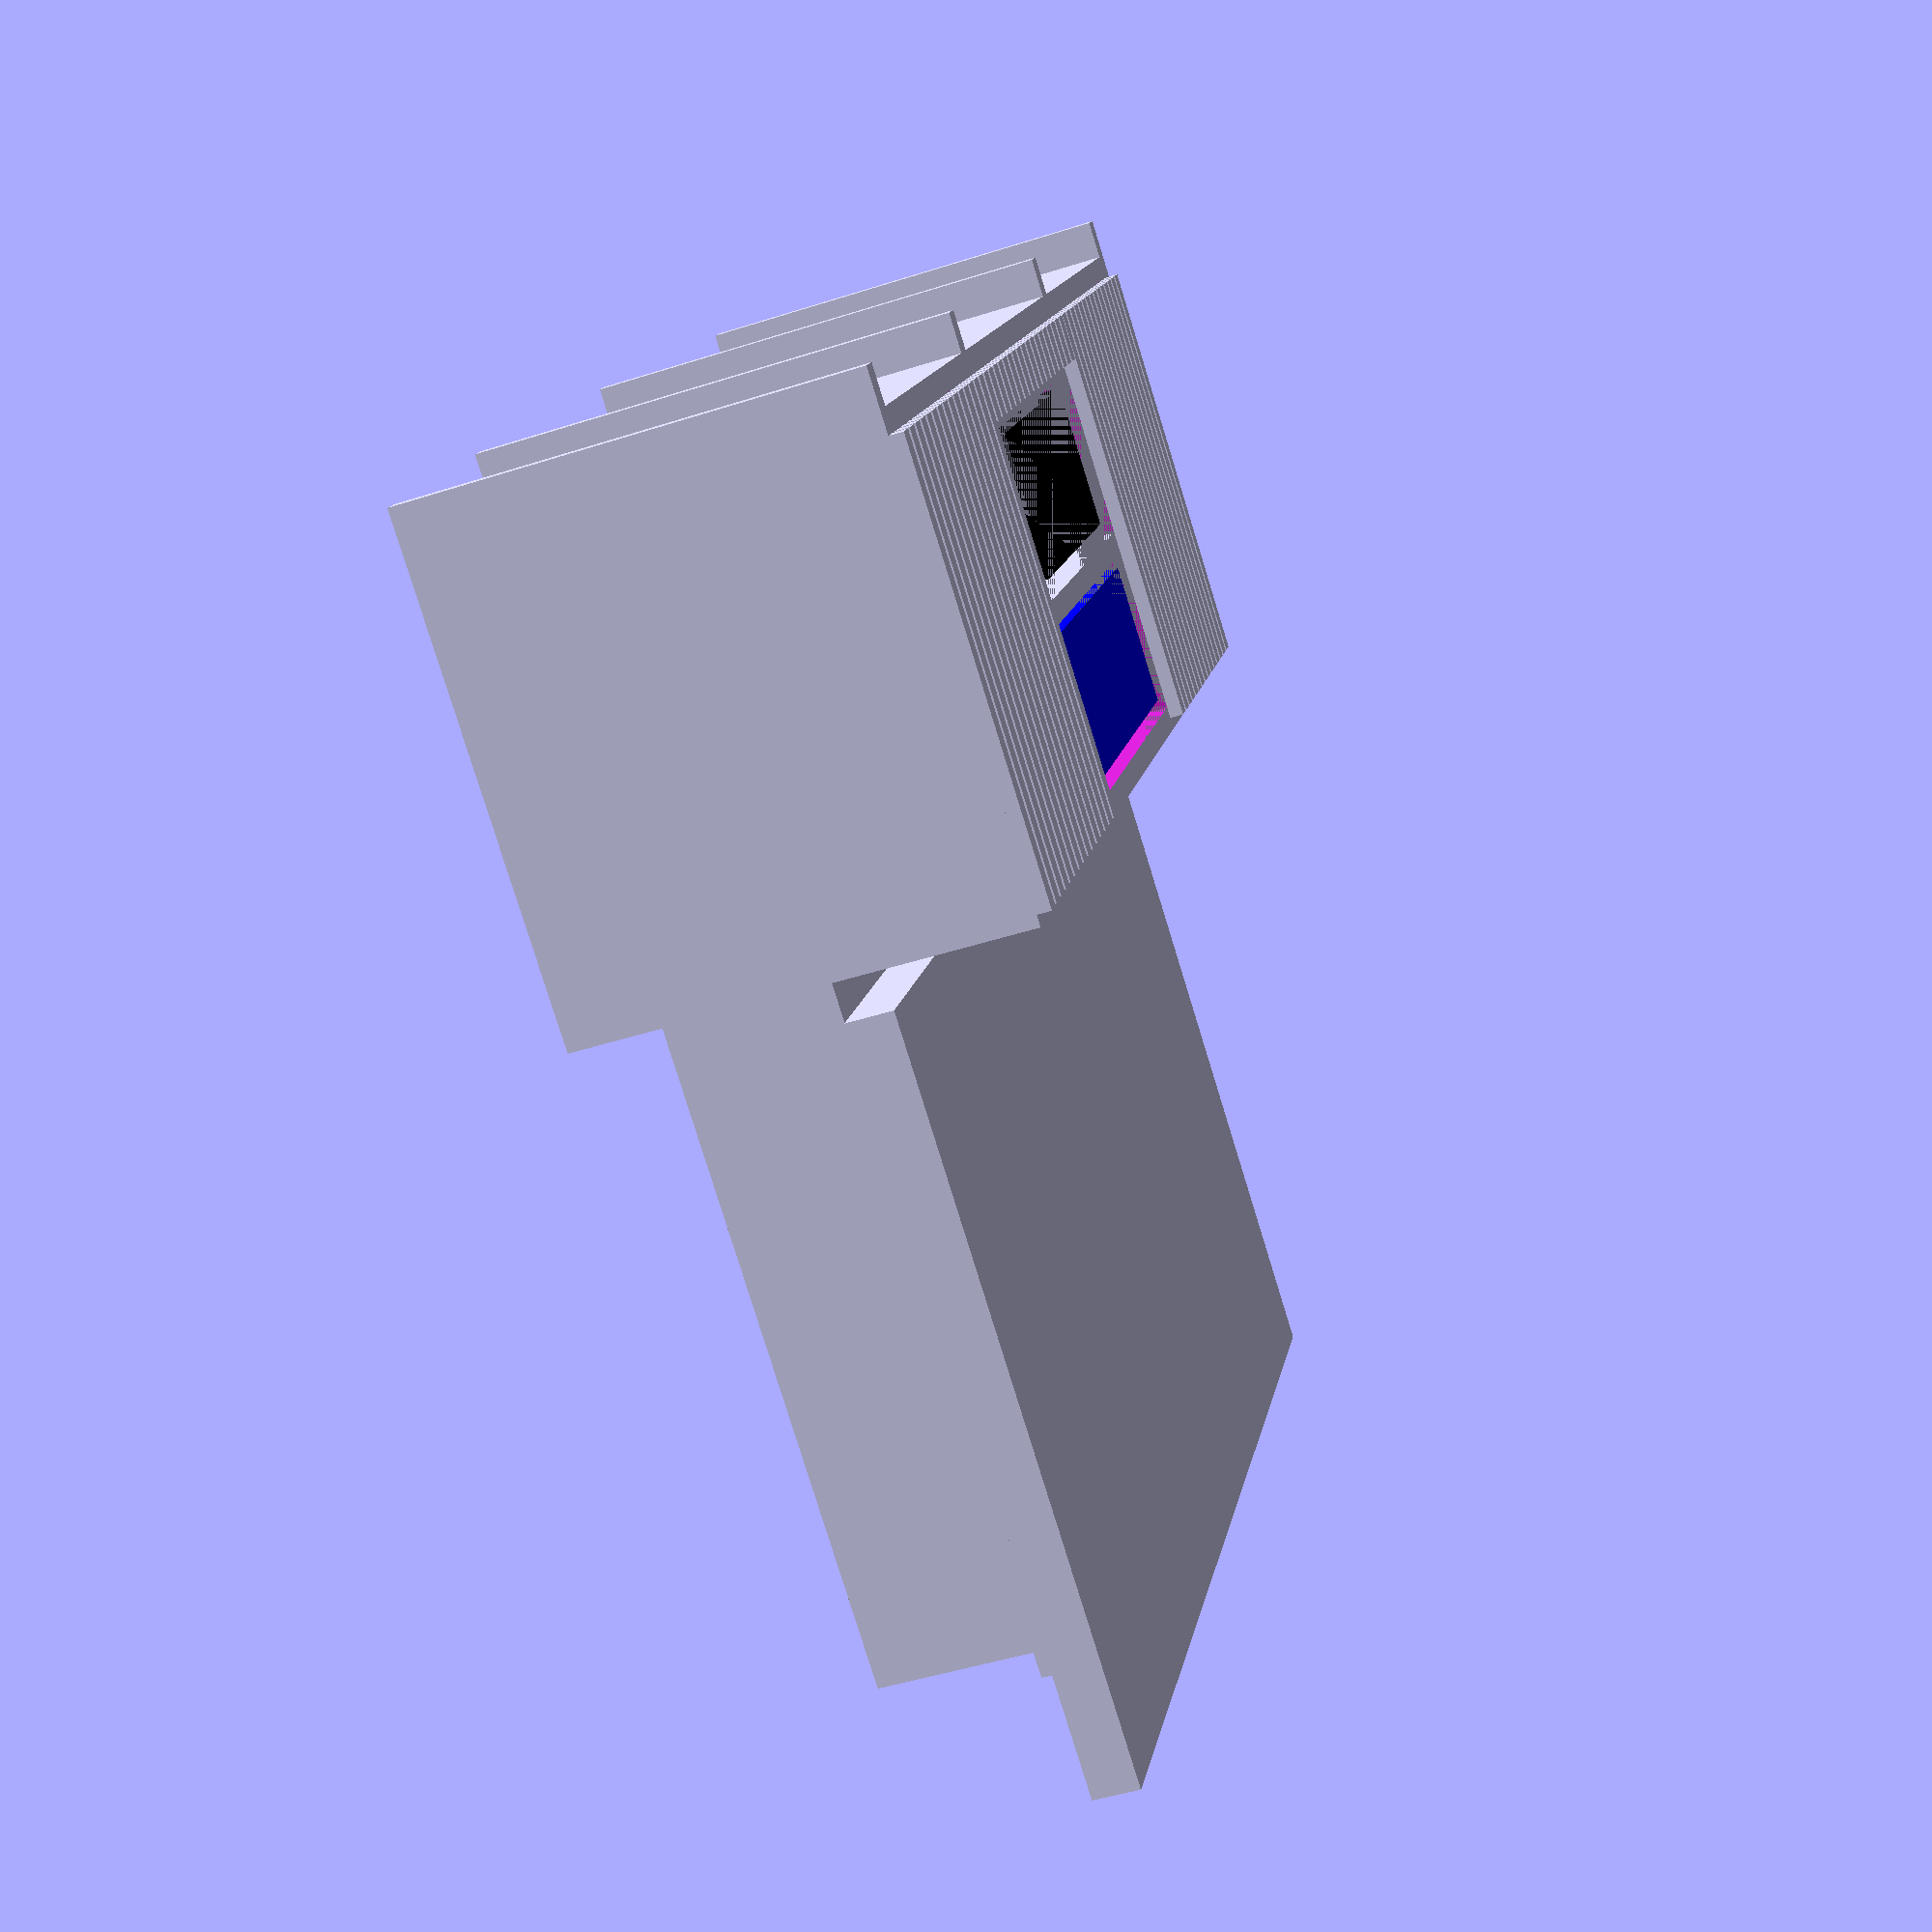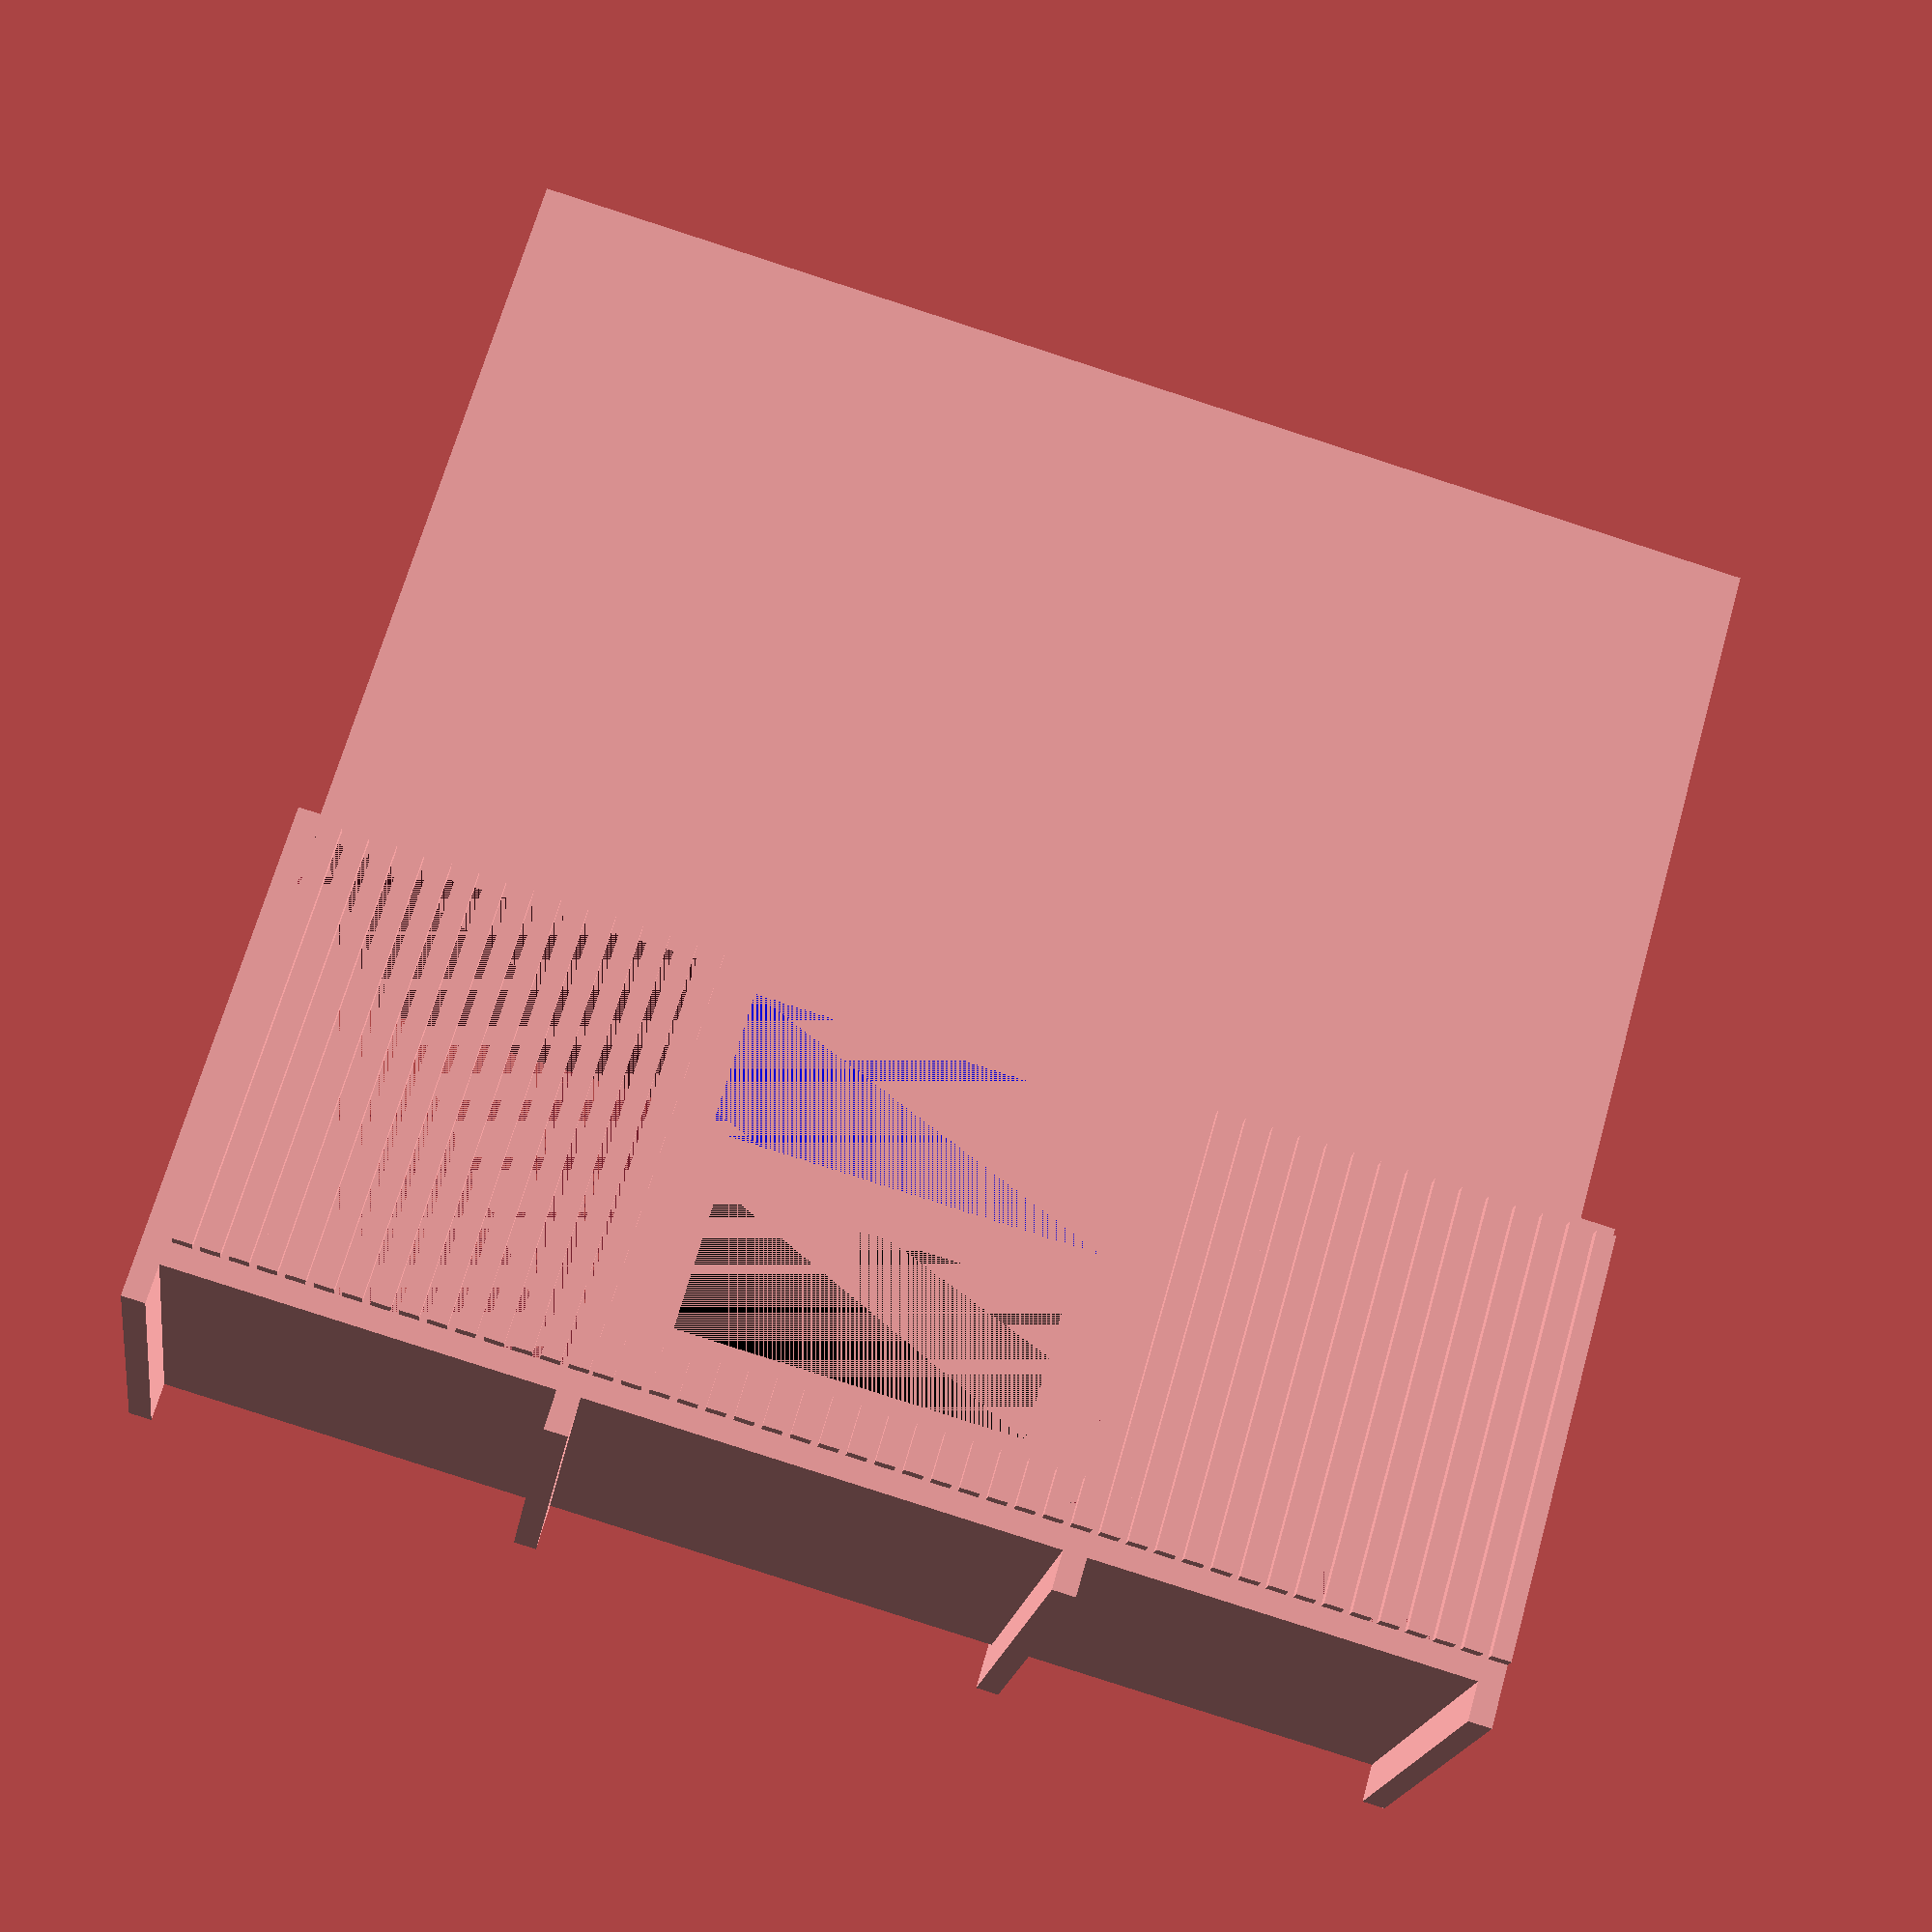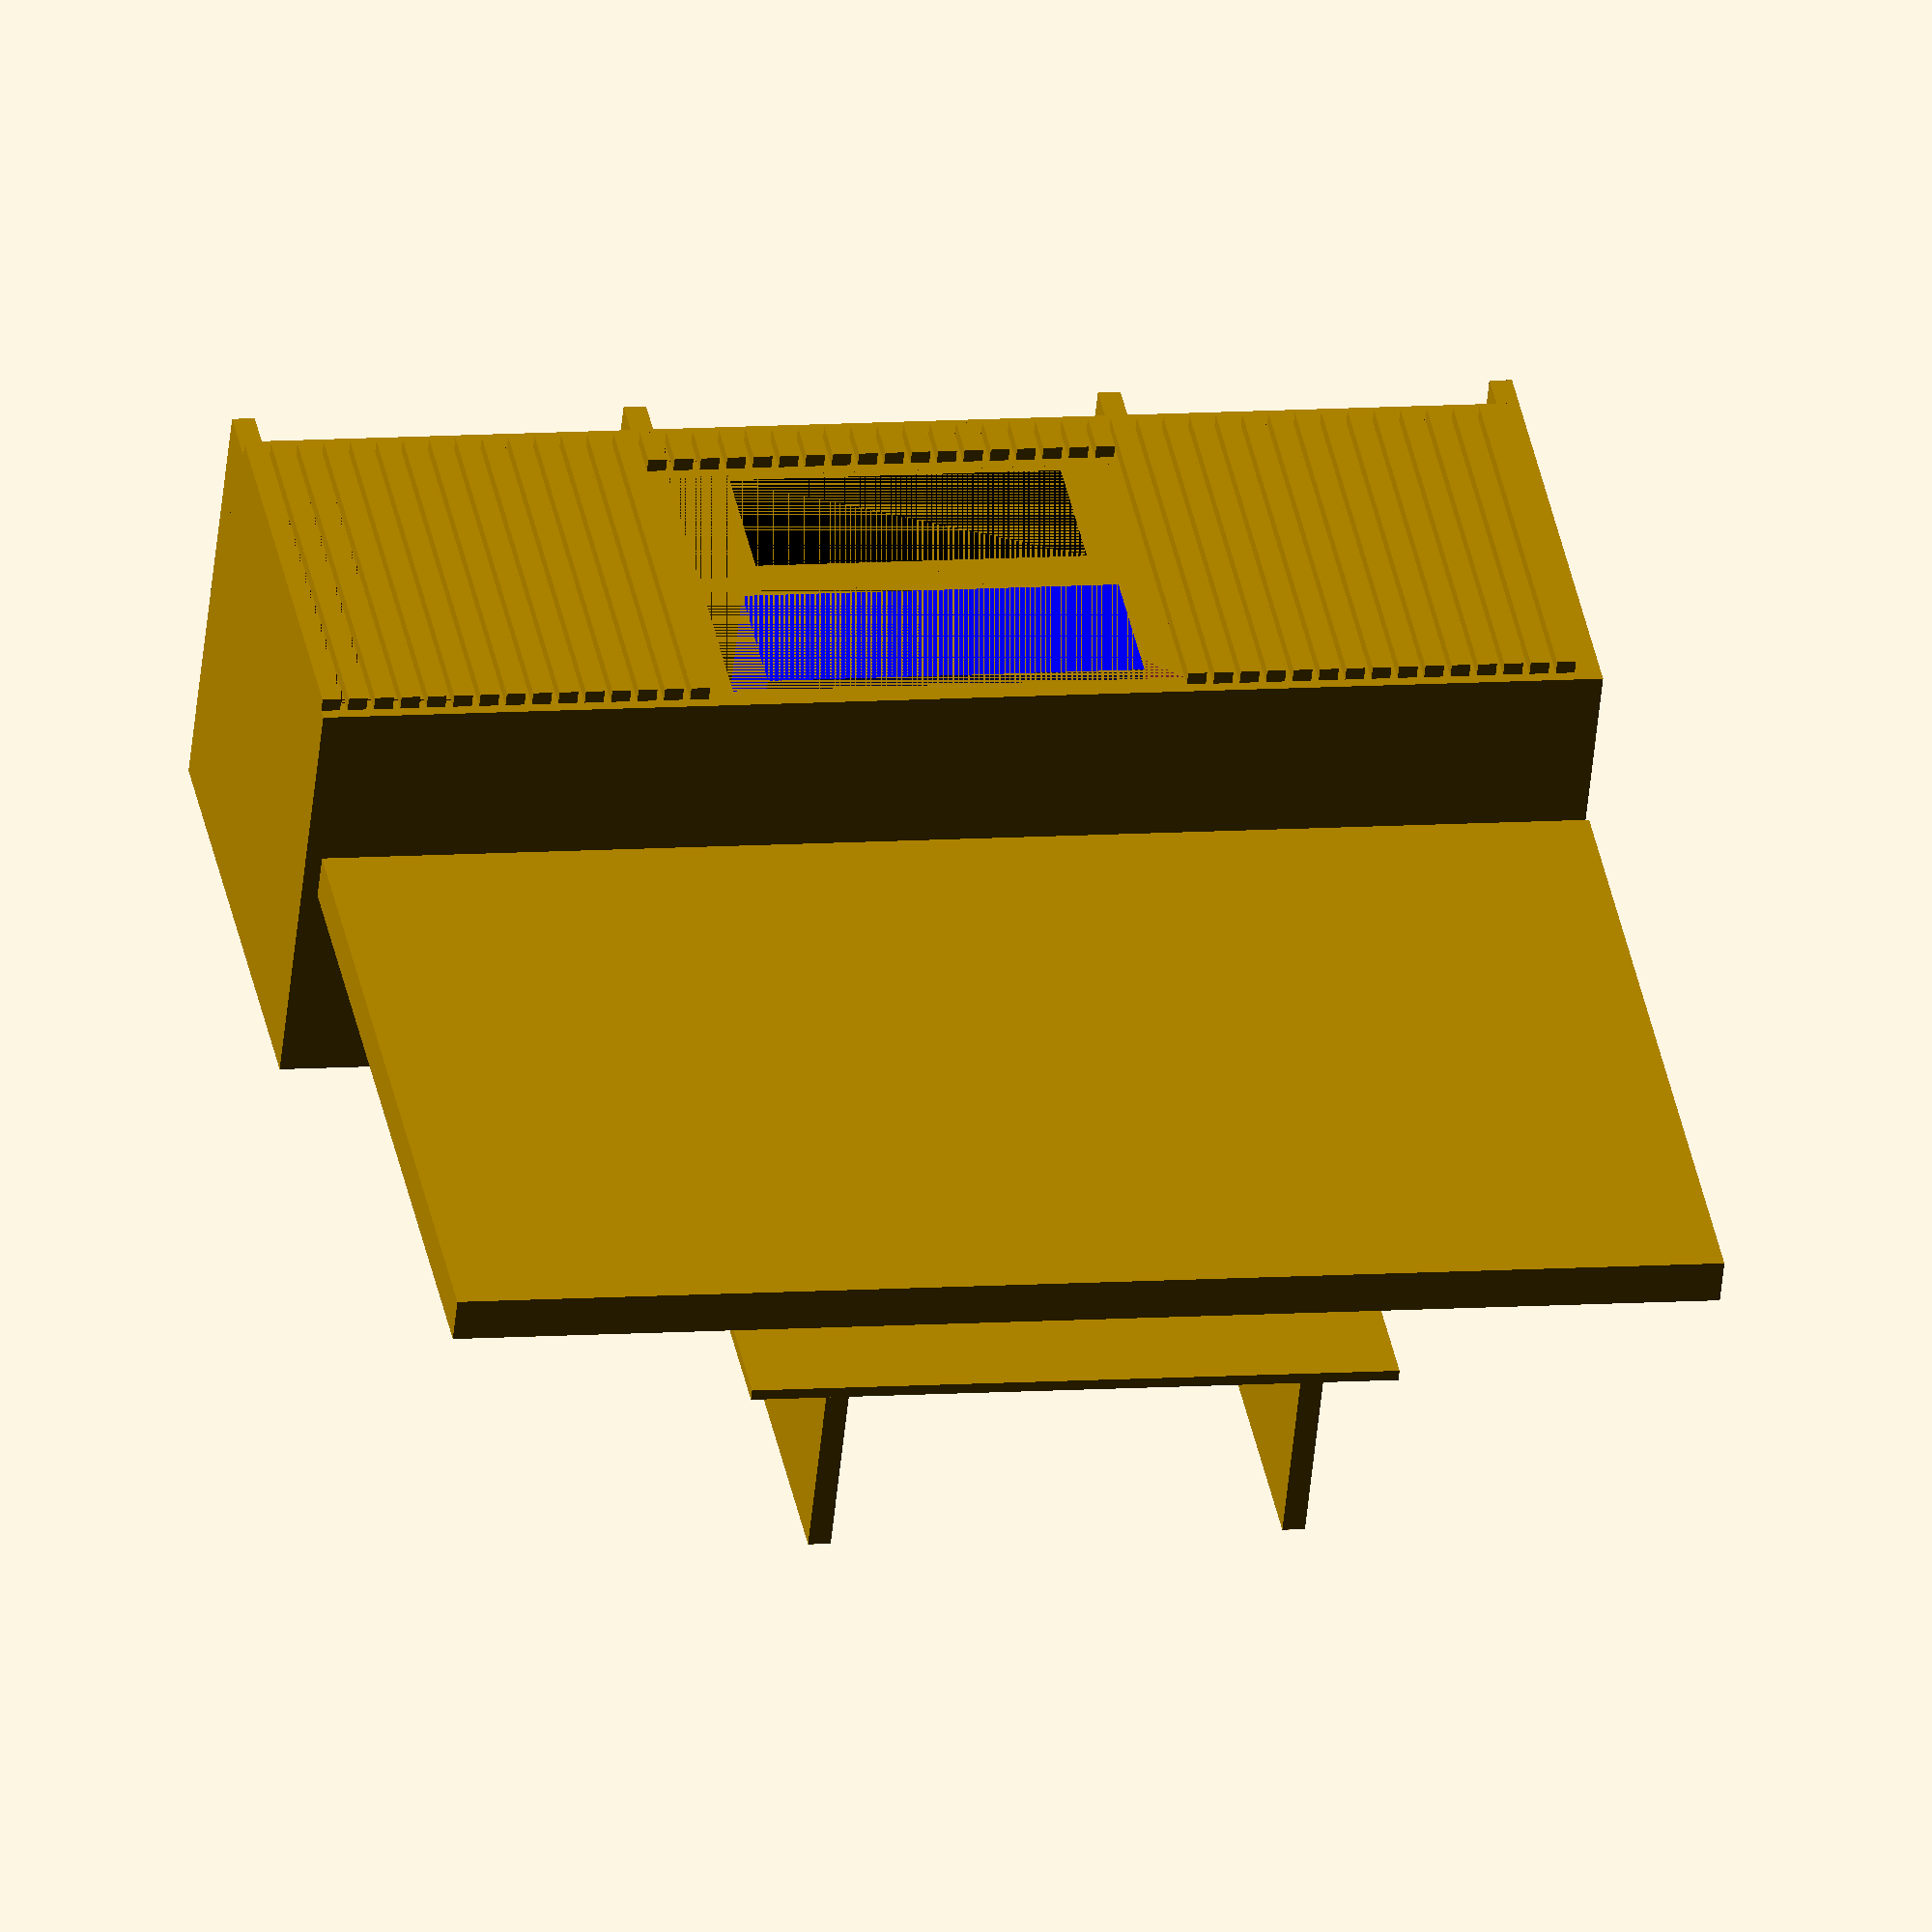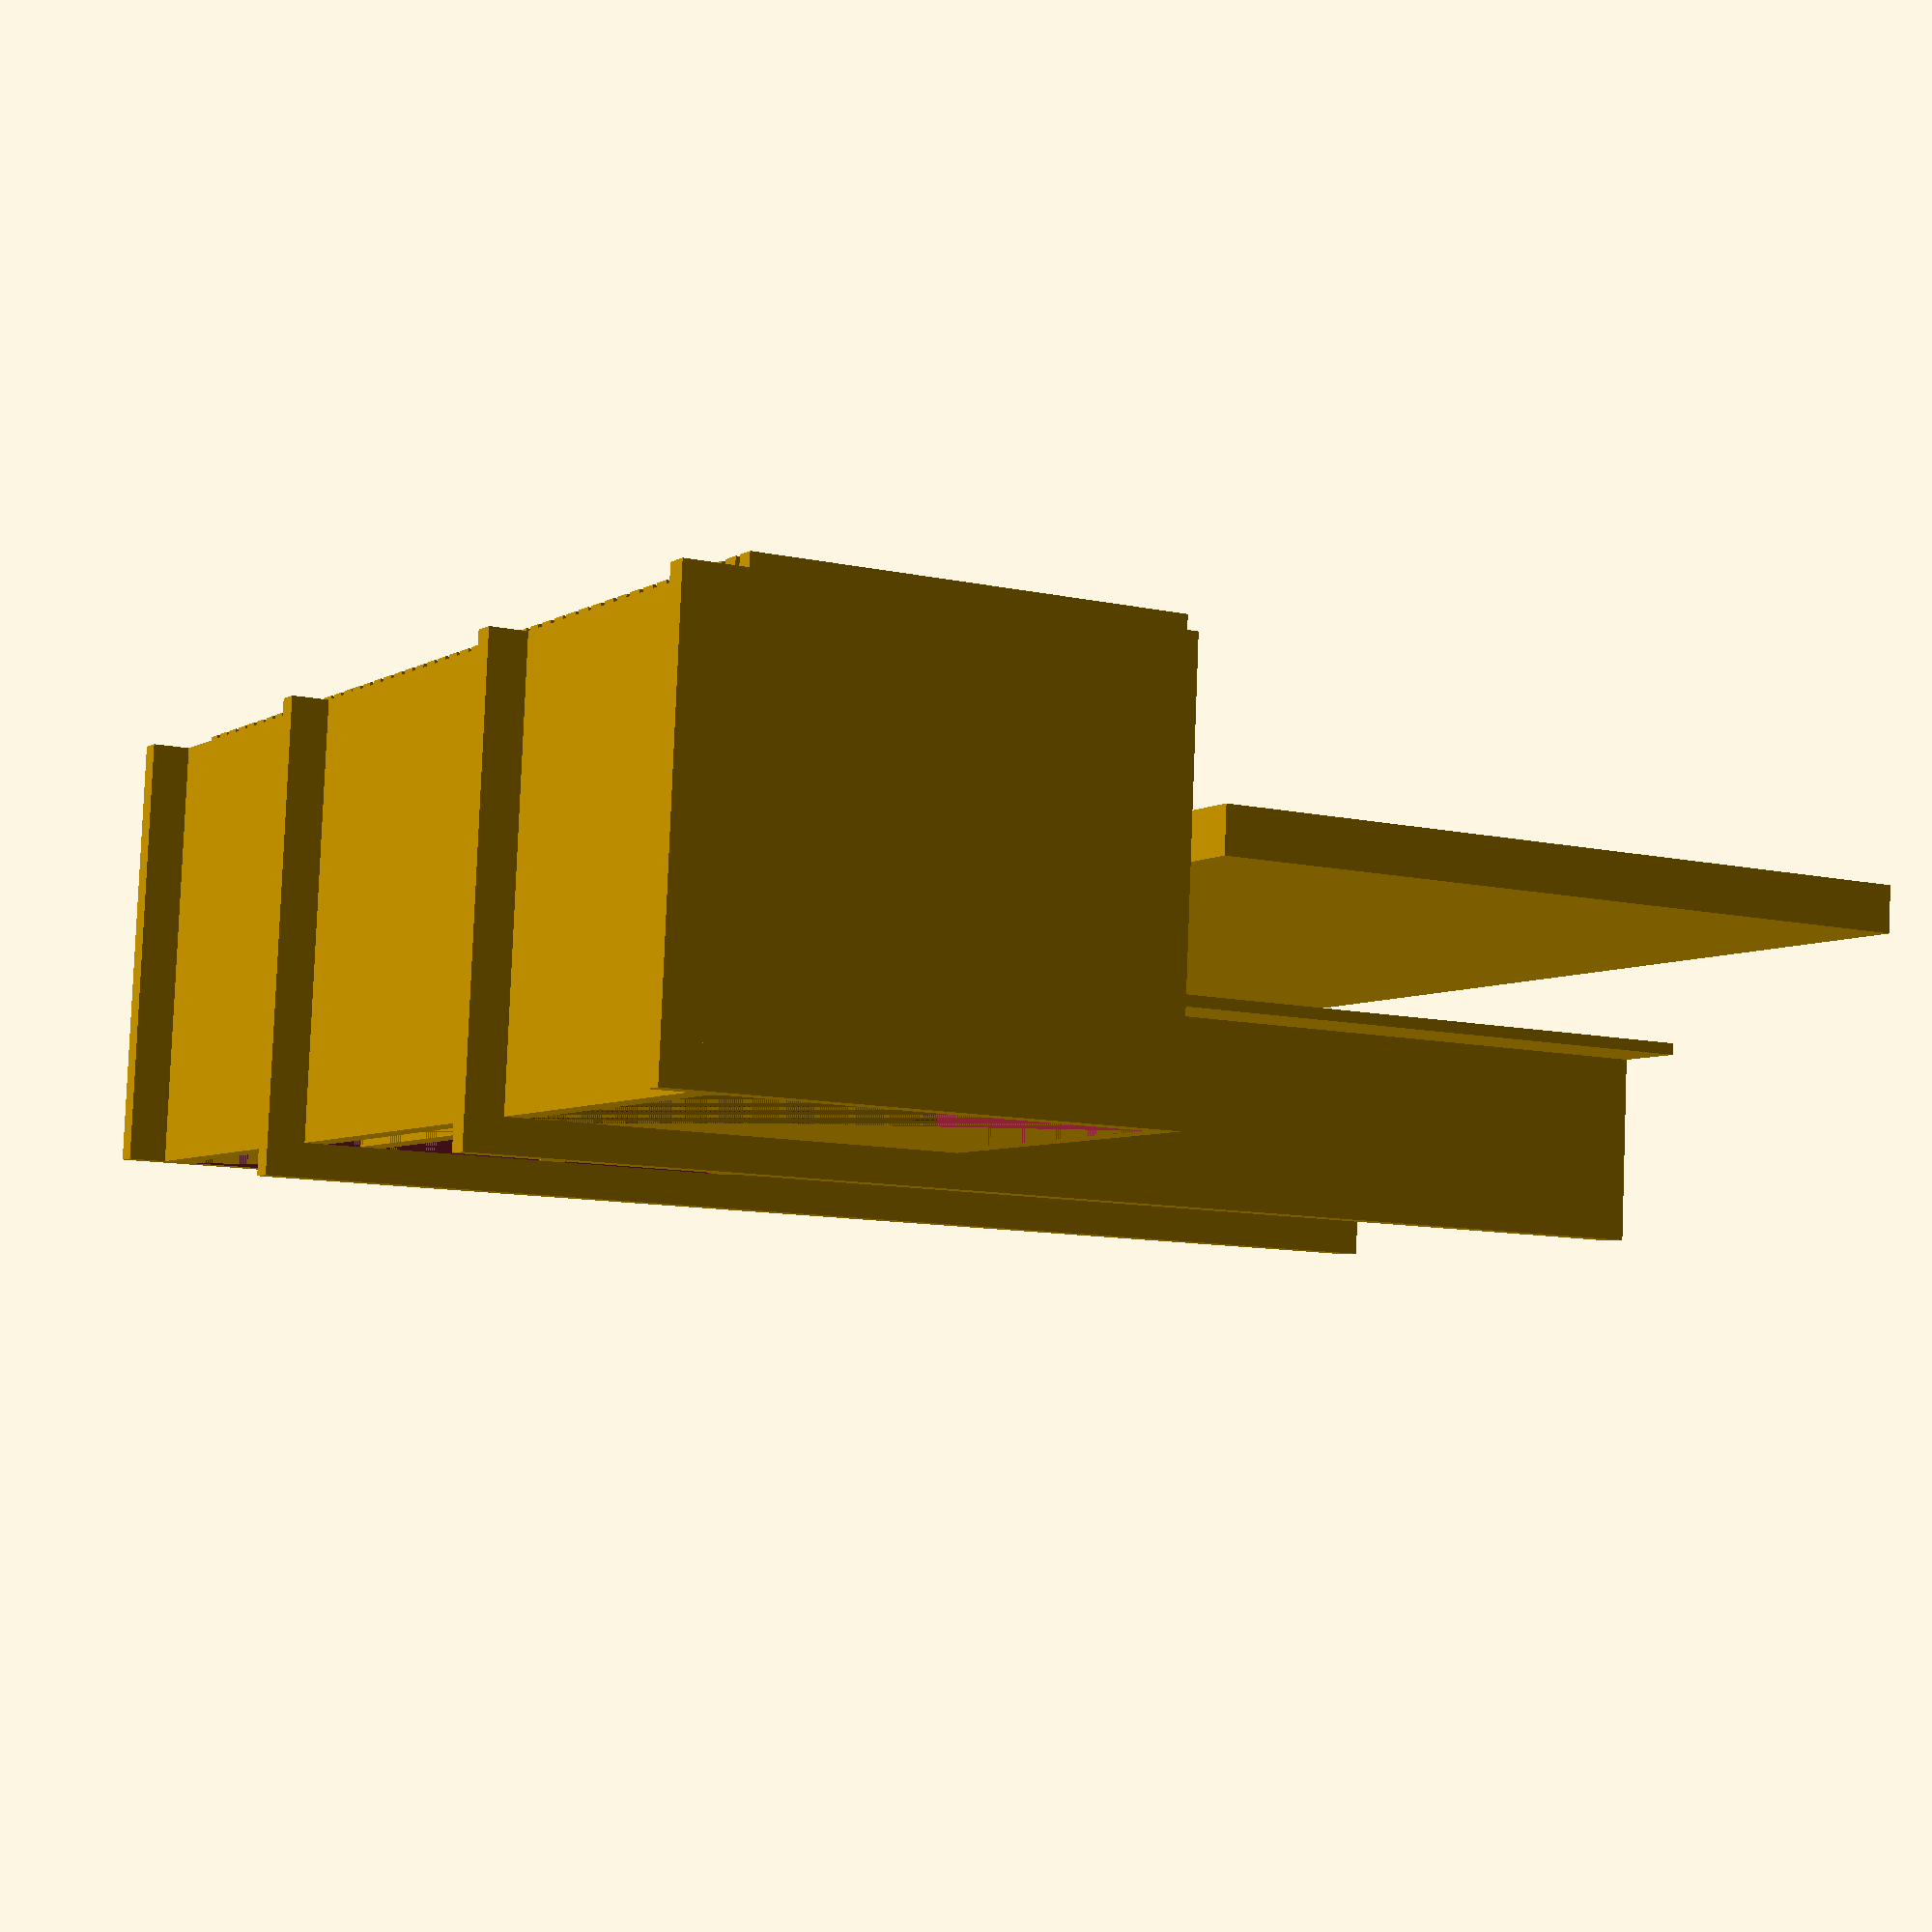
<openscad>

top_u = 0;
bottom_u = 12;

middle_width = 600;
u_width = 490;
u = 45;

depth = 570;

top_cabinet_h = top_u * u;
bottom_cabinet_h = bottom_u * u;
single_wall = 15;

shelf_h = bottom_cabinet_h-2*single_wall-200;
shelf_h2 = 60;

leg_h = 50;



top_h = 2 * single_wall;
bottom_h = 2*single_wall;

panel_d = 18;
panel_h = 25;
panel_dist = 10;

// height without legs
main_h = bottom_h + bottom_cabinet_h + 0*single_wall + top_cabinet_h + top_h;
main_w = 6*single_wall + middle_width + 2*u_width + 2*single_wall;
total_h = main_h + leg_h;

tv_mount_offset = 110;
module rack(num, width=u_width){
    cube([width, depth, num*u]);
}

module leg() {
    cube([2*single_wall, depth, leg_h]);
}
module legs4() {
    translate([0, 0, -leg_h]) {
      translate([0,0,0]) leg();
      translate([2*single_wall+u_width,0,0]) leg();
      translate([4*single_wall+u_width+middle_width,0,0]) leg();
      translate([6*single_wall+2*u_width+middle_width,0,0]) leg();
     }
}
module main() {
    legs4();
    difference() {
    cube([main_w, depth, main_h]);
    translate([0, 0, bottom_h]) {
        translate([2*single_wall, 0, 0]) rack(bottom_u);
        translate([4*single_wall+u_width, 0, 0]) rack(bottom_u, middle_width);
        translate([6*single_wall+u_width+middle_width, 0, 0]) rack(bottom_u);
    }
    translate([0, 0, bottom_h+single_wall+bottom_cabinet_h]) {
        translate([2*single_wall, 0, 0]) rack(top_u);
        translate([4*single_wall+u_width, 0, 0]) rack(top_u, middle_width);
        translate([6*single_wall+u_width+middle_width, 0, 0]) rack(top_u);
    }
    }
}

module shelf(h) {
    translate([4*single_wall+u_width, 0, single_wall+h])
    cube([middle_width, depth, 2*single_wall]);
}

 
 module front_panel_v(h, w) {
    num = w / (panel_h+panel_dist);
    //echo("num", num);
    for (i = [0:1:num]) {
        //echo("i", i);
        translate([i*(panel_dist+panel_h), 0, 0]) 
          translate([0.5*panel_dist, 0, 0]) cube([panel_h, panel_d, h]);
    }
 }

 
 module panel_set3() {
     translate([2*single_wall, -panel_d, bottom_h]) 
       front_panel_v(bottom_cabinet_h + top_cabinet_h + single_wall, u_width);    
     translate([4*single_wall+u_width, -panel_d, bottom_h]) 
       front_panel_v(shelf_h2, middle_width);
     translate([6*single_wall+u_width+middle_width, -panel_d, bottom_h]) 
       front_panel_v(bottom_cabinet_h + top_cabinet_h + single_wall, u_width);
 }
 
 module tv_stand(h, w) {
     stand_depth = 50+0.33*depth;
     stand_h = total_h + h;
     tv_plate_h = 0.25 * h;
     translate([u_width+2*single_wall, 0.66*depth, -leg_h]) {
         cube([2*single_wall, stand_depth, stand_h]);
         translate([middle_width+2*single_wall, 0, 0]) 
           cube([2*single_wall, stand_depth, stand_h]);
           translate([-100, -single_wall, total_h])
             cube([middle_width+4*single_wall+200, single_wall, h]);
     }

 }
 
 module tv() {
     h = 965;
     w = 1683;
     d = 60;
     
     cube([w, d, h]);
     }
     
 module speaker() {
    color([0,0,1]) translate([-250, 0, 0]) cube([500, 200, 185]);
} 

module receiver() {
    color("black") translate([-220, 0, 0]) cube([440, 460, 186]);
}

module appliances() { 
     translate([0.5*(main_w-1683), 0.66*depth - single_wall - 60 - tv_mount_offset, main_h+50]) tv();
     translate([0.5*main_w, 0, 3*single_wall+shelf_h+10]) speaker();
     translate([0.5*main_w, 0, 3*single_wall+shelf_h2+10]) receiver();
}
main();
panel_set3();
tv_stand(1000, 100);
shelf(shelf_h);
shelf(shelf_h2);
appliances();
mid = shelf_h - 220 - single_wall;
echo ("mid", mid);
echo("Height: ", total_h);
echo("Width: ", main_w);
</openscad>
<views>
elev=259.0 azim=259.8 roll=342.9 proj=p view=wireframe
elev=111.7 azim=351.4 roll=344.2 proj=p view=wireframe
elev=142.6 azim=5.8 roll=190.5 proj=o view=solid
elev=190.5 azim=355.4 roll=299.1 proj=p view=wireframe
</views>
